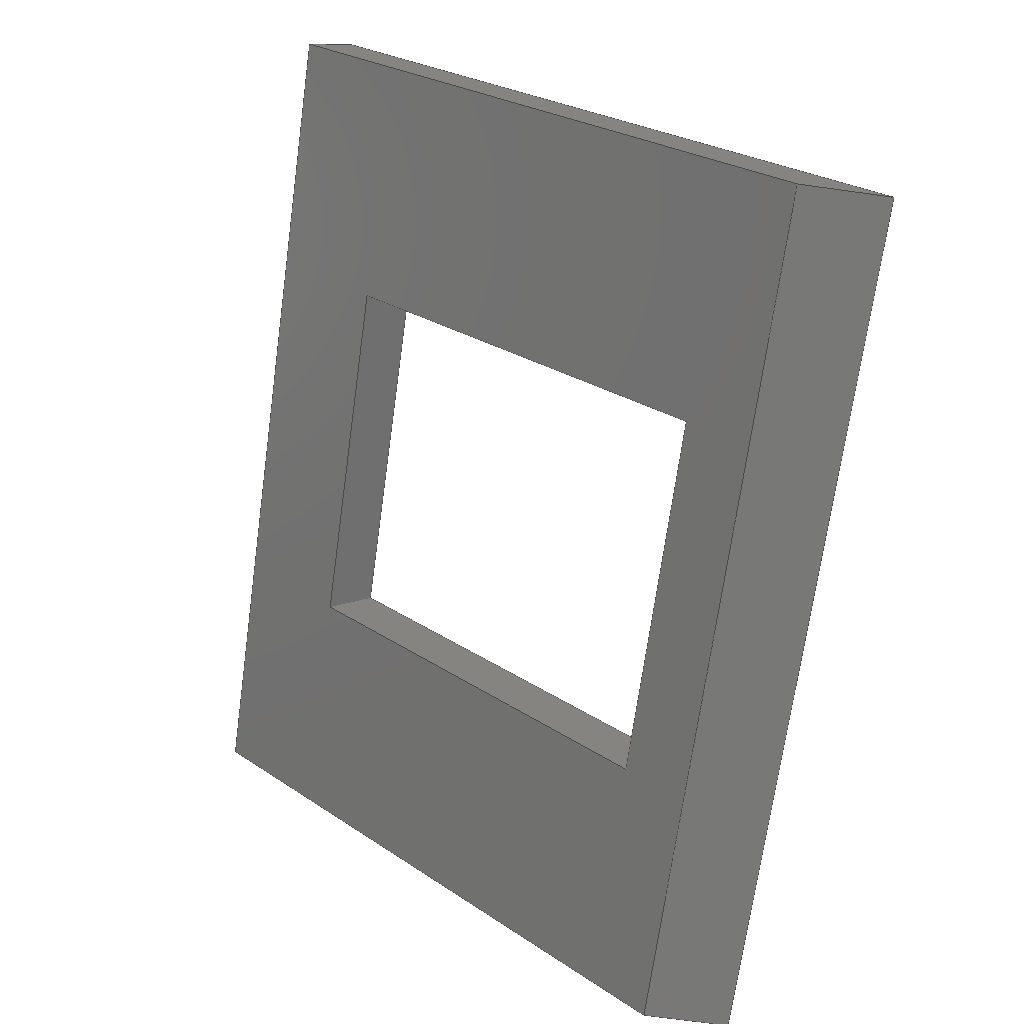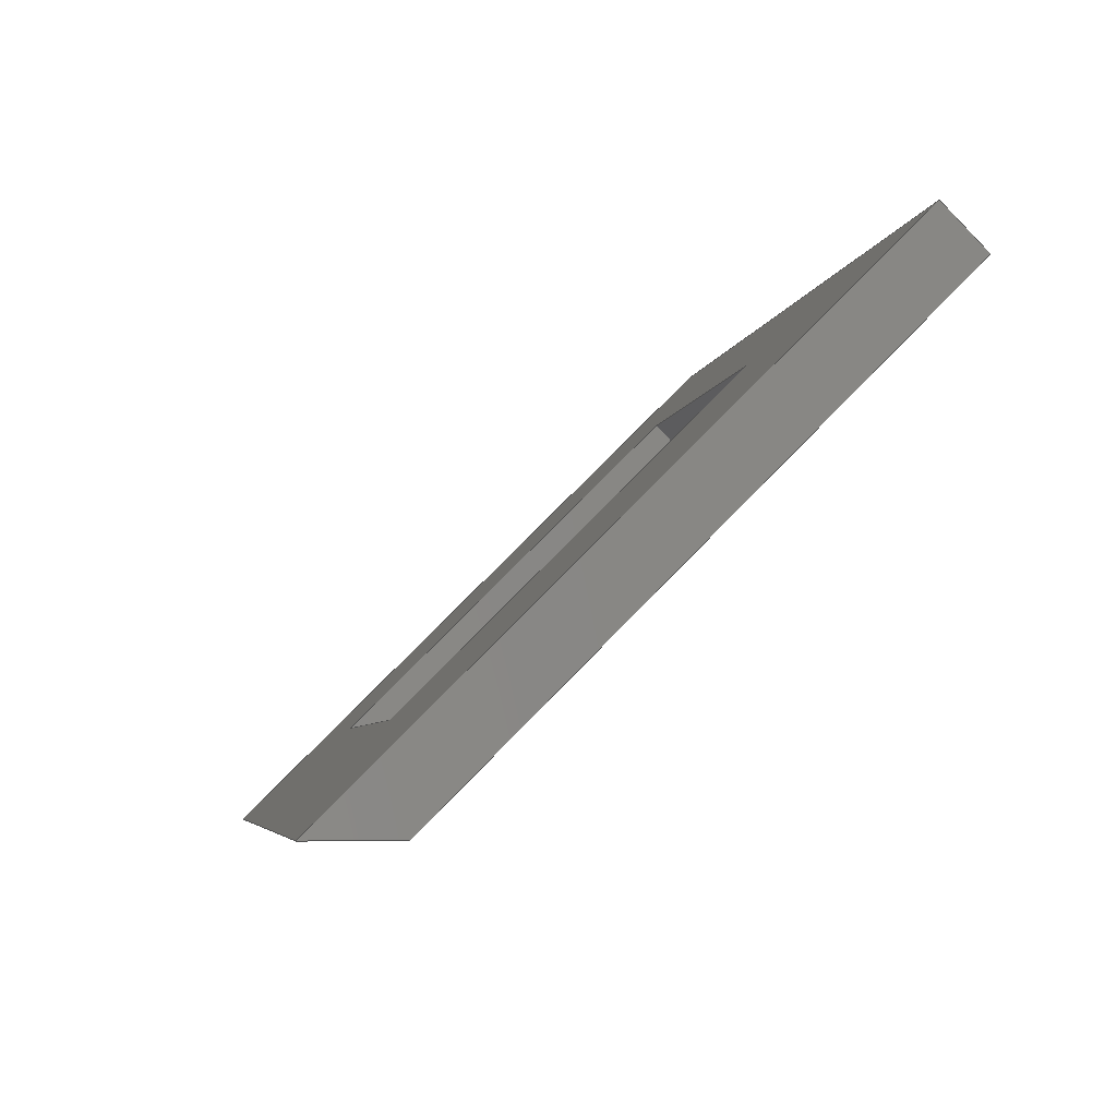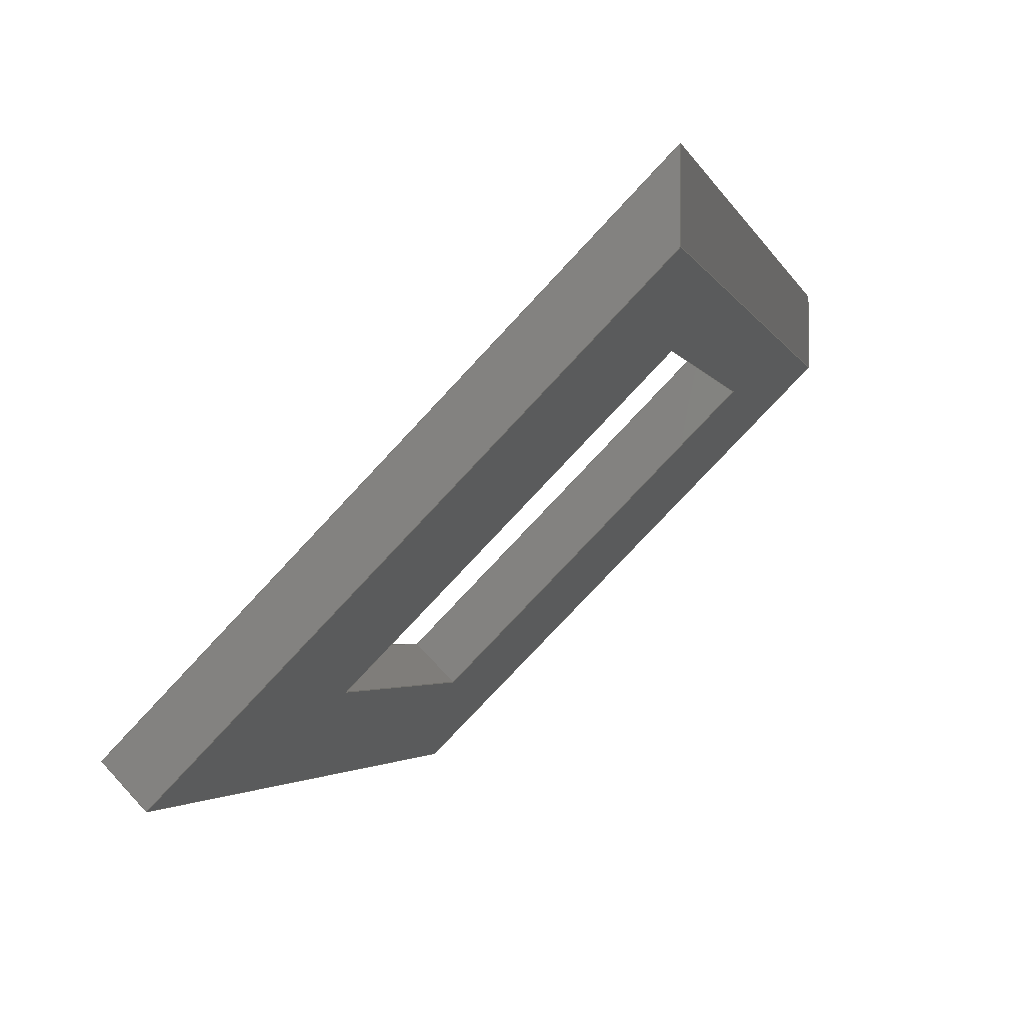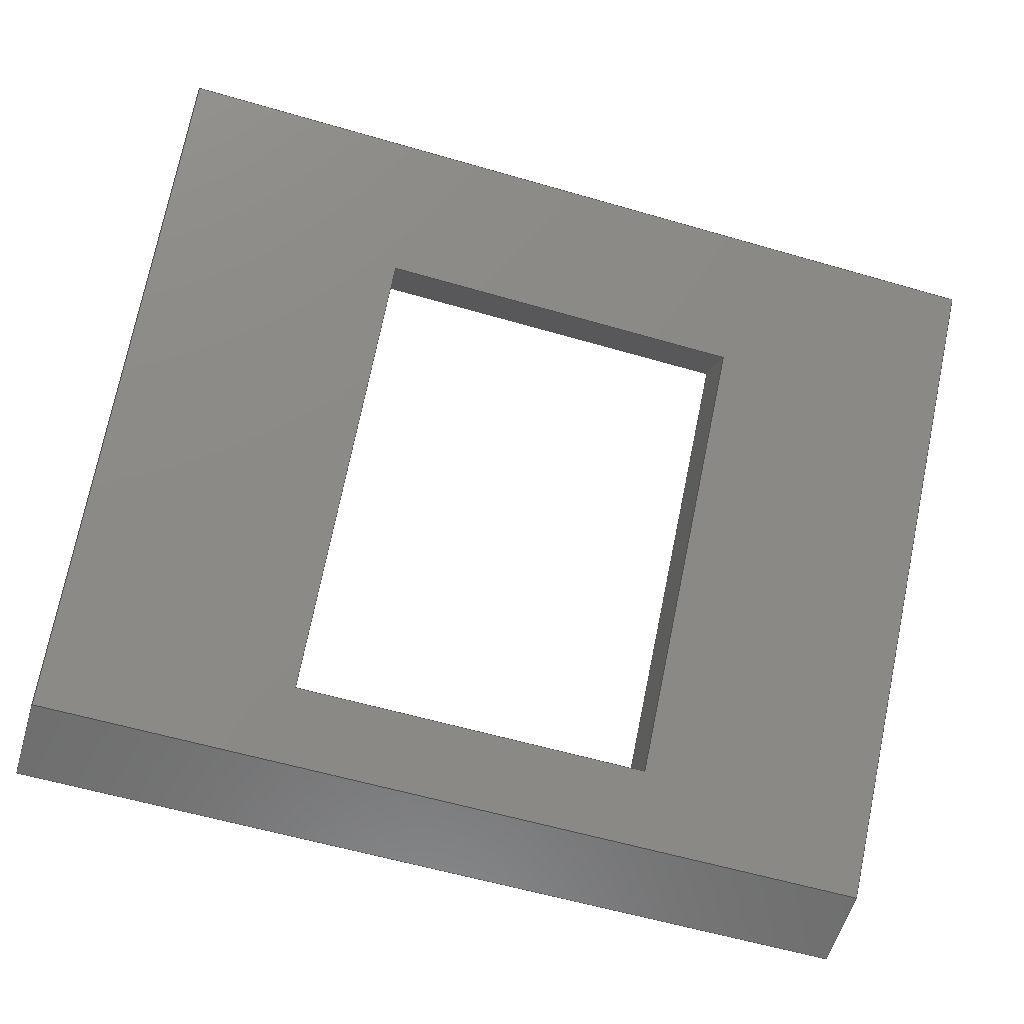
<metadata>
{"format":"step","ext":"step","renderer":"f3d","projection":"perspective","resolution":1024,"background":"white","views":[{"elev":-70.7,"azim":-97.9,"up":"+Y"},{"elev":-5.4,"azim":79.5,"up":"+Y"},{"elev":-3.0,"azim":-75.0,"up":"+Z"},{"elev":-59.5,"azim":163.4,"up":"+Y"}]}
</metadata>
<code>
ISO-10303-21;
DATA;
#1=MECHANICAL_DESIGN_GEOMETRIC_PRESENTATION_REPRESENTATION('',(#4),#310);
#2=SHAPE_REPRESENTATION_RELATIONSHIP('SRR','None',#317,#3);
#3=ADVANCED_BREP_SHAPE_REPRESENTATION('',(#5),#309);
#4=STYLED_ITEM('',(#327),#5);
#5=MANIFOLD_SOLID_BREP('Body1',#186);
#6=FACE_BOUND('',#27,.T.);
#7=FACE_BOUND('',#29,.T.);
#8=FACE_OUTER_BOUND('',#18,.T.);
#9=FACE_OUTER_BOUND('',#19,.T.);
#10=FACE_OUTER_BOUND('',#20,.T.);
#11=FACE_OUTER_BOUND('',#21,.T.);
#12=FACE_OUTER_BOUND('',#22,.T.);
#13=FACE_OUTER_BOUND('',#23,.T.);
#14=FACE_OUTER_BOUND('',#24,.T.);
#15=FACE_OUTER_BOUND('',#25,.T.);
#16=FACE_OUTER_BOUND('',#26,.T.);
#17=FACE_OUTER_BOUND('',#28,.T.);
#18=EDGE_LOOP('',(#118,#119,#120,#121));
#19=EDGE_LOOP('',(#122,#123,#124,#125));
#20=EDGE_LOOP('',(#126,#127,#128,#129));
#21=EDGE_LOOP('',(#130,#131,#132,#133));
#22=EDGE_LOOP('',(#134,#135,#136,#137));
#23=EDGE_LOOP('',(#138,#139,#140,#141));
#24=EDGE_LOOP('',(#142,#143,#144,#145));
#25=EDGE_LOOP('',(#146,#147,#148,#149));
#26=EDGE_LOOP('',(#150,#151,#152,#153));
#27=EDGE_LOOP('',(#154,#155,#156,#157));
#28=EDGE_LOOP('',(#158,#159,#160,#161));
#29=EDGE_LOOP('',(#162,#163,#164,#165));
#30=LINE('',#260,#54);
#31=LINE('',#262,#55);
#32=LINE('',#264,#56);
#33=LINE('',#265,#57);
#34=LINE('',#268,#58);
#35=LINE('',#270,#59);
#36=LINE('',#271,#60);
#37=LINE('',#275,#61);
#38=LINE('',#277,#62);
#39=LINE('',#279,#63);
#40=LINE('',#280,#64);
#41=LINE('',#283,#65);
#42=LINE('',#285,#66);
#43=LINE('',#286,#67);
#44=LINE('',#289,#68);
#45=LINE('',#291,#69);
#46=LINE('',#292,#70);
#47=LINE('',#294,#71);
#48=LINE('',#295,#72);
#49=LINE('',#298,#73);
#50=LINE('',#300,#74);
#51=LINE('',#301,#75);
#52=LINE('',#303,#76);
#53=LINE('',#304,#77);
#54=VECTOR('',#214,1);
#55=VECTOR('',#215,1);
#56=VECTOR('',#216,1);
#57=VECTOR('',#217,1);
#58=VECTOR('',#220,1);
#59=VECTOR('',#221,1);
#60=VECTOR('',#222,1);
#61=VECTOR('',#225,1);
#62=VECTOR('',#226,1);
#63=VECTOR('',#227,1);
#64=VECTOR('',#228,1);
#65=VECTOR('',#231,1);
#66=VECTOR('',#232,1);
#67=VECTOR('',#233,1);
#68=VECTOR('',#236,1);
#69=VECTOR('',#237,1);
#70=VECTOR('',#238,1);
#71=VECTOR('',#241,1);
#72=VECTOR('',#242,1);
#73=VECTOR('',#245,1);
#74=VECTOR('',#246,1);
#75=VECTOR('',#247,1);
#76=VECTOR('',#250,1);
#77=VECTOR('',#251,1);
#78=VERTEX_POINT('',#258);
#79=VERTEX_POINT('',#259);
#80=VERTEX_POINT('',#261);
#81=VERTEX_POINT('',#263);
#82=VERTEX_POINT('',#267);
#83=VERTEX_POINT('',#269);
#84=VERTEX_POINT('',#273);
#85=VERTEX_POINT('',#274);
#86=VERTEX_POINT('',#276);
#87=VERTEX_POINT('',#278);
#88=VERTEX_POINT('',#282);
#89=VERTEX_POINT('',#284);
#90=VERTEX_POINT('',#288);
#91=VERTEX_POINT('',#290);
#92=VERTEX_POINT('',#297);
#93=VERTEX_POINT('',#299);
#94=EDGE_CURVE('',#78,#79,#30,.T.);
#95=EDGE_CURVE('',#80,#78,#31,.T.);
#96=EDGE_CURVE('',#81,#80,#32,.T.);
#97=EDGE_CURVE('',#79,#81,#33,.T.);
#98=EDGE_CURVE('',#82,#80,#34,.T.);
#99=EDGE_CURVE('',#82,#83,#35,.T.);
#100=EDGE_CURVE('',#81,#83,#36,.T.);
#101=EDGE_CURVE('',#84,#85,#37,.T.);
#102=EDGE_CURVE('',#85,#86,#38,.T.);
#103=EDGE_CURVE('',#87,#86,#39,.T.);
#104=EDGE_CURVE('',#84,#87,#40,.T.);
#105=EDGE_CURVE('',#88,#84,#41,.T.);
#106=EDGE_CURVE('',#89,#87,#42,.T.);
#107=EDGE_CURVE('',#88,#89,#43,.T.);
#108=EDGE_CURVE('',#90,#88,#44,.T.);
#109=EDGE_CURVE('',#91,#89,#45,.T.);
#110=EDGE_CURVE('',#90,#91,#46,.T.);
#111=EDGE_CURVE('',#85,#90,#47,.T.);
#112=EDGE_CURVE('',#86,#91,#48,.T.);
#113=EDGE_CURVE('',#92,#82,#49,.T.);
#114=EDGE_CURVE('',#92,#93,#50,.T.);
#115=EDGE_CURVE('',#83,#93,#51,.T.);
#116=EDGE_CURVE('',#93,#79,#52,.T.);
#117=EDGE_CURVE('',#92,#78,#53,.T.);
#118=ORIENTED_EDGE('',*,*,#94,.F.);
#119=ORIENTED_EDGE('',*,*,#95,.F.);
#120=ORIENTED_EDGE('',*,*,#96,.F.);
#121=ORIENTED_EDGE('',*,*,#97,.F.);
#122=ORIENTED_EDGE('',*,*,#96,.T.);
#123=ORIENTED_EDGE('',*,*,#98,.F.);
#124=ORIENTED_EDGE('',*,*,#99,.T.);
#125=ORIENTED_EDGE('',*,*,#100,.F.);
#126=ORIENTED_EDGE('',*,*,#101,.T.);
#127=ORIENTED_EDGE('',*,*,#102,.T.);
#128=ORIENTED_EDGE('',*,*,#103,.F.);
#129=ORIENTED_EDGE('',*,*,#104,.F.);
#130=ORIENTED_EDGE('',*,*,#105,.T.);
#131=ORIENTED_EDGE('',*,*,#104,.T.);
#132=ORIENTED_EDGE('',*,*,#106,.F.);
#133=ORIENTED_EDGE('',*,*,#107,.F.);
#134=ORIENTED_EDGE('',*,*,#108,.T.);
#135=ORIENTED_EDGE('',*,*,#107,.T.);
#136=ORIENTED_EDGE('',*,*,#109,.F.);
#137=ORIENTED_EDGE('',*,*,#110,.F.);
#138=ORIENTED_EDGE('',*,*,#111,.T.);
#139=ORIENTED_EDGE('',*,*,#110,.T.);
#140=ORIENTED_EDGE('',*,*,#112,.F.);
#141=ORIENTED_EDGE('',*,*,#102,.F.);
#142=ORIENTED_EDGE('',*,*,#113,.F.);
#143=ORIENTED_EDGE('',*,*,#114,.T.);
#144=ORIENTED_EDGE('',*,*,#115,.F.);
#145=ORIENTED_EDGE('',*,*,#99,.F.);
#146=ORIENTED_EDGE('',*,*,#94,.T.);
#147=ORIENTED_EDGE('',*,*,#116,.F.);
#148=ORIENTED_EDGE('',*,*,#114,.F.);
#149=ORIENTED_EDGE('',*,*,#117,.T.);
#150=ORIENTED_EDGE('',*,*,#116,.T.);
#151=ORIENTED_EDGE('',*,*,#97,.T.);
#152=ORIENTED_EDGE('',*,*,#100,.T.);
#153=ORIENTED_EDGE('',*,*,#115,.T.);
#154=ORIENTED_EDGE('',*,*,#112,.T.);
#155=ORIENTED_EDGE('',*,*,#109,.T.);
#156=ORIENTED_EDGE('',*,*,#106,.T.);
#157=ORIENTED_EDGE('',*,*,#103,.T.);
#158=ORIENTED_EDGE('',*,*,#95,.T.);
#159=ORIENTED_EDGE('',*,*,#117,.F.);
#160=ORIENTED_EDGE('',*,*,#113,.T.);
#161=ORIENTED_EDGE('',*,*,#98,.T.);
#162=ORIENTED_EDGE('',*,*,#111,.F.);
#163=ORIENTED_EDGE('',*,*,#101,.F.);
#164=ORIENTED_EDGE('',*,*,#105,.F.);
#165=ORIENTED_EDGE('',*,*,#108,.F.);
#166=PLANE('',#200);
#167=PLANE('',#201);
#168=PLANE('',#202);
#169=PLANE('',#203);
#170=PLANE('',#204);
#171=PLANE('',#205);
#172=PLANE('',#206);
#173=PLANE('',#207);
#174=PLANE('',#208);
#175=PLANE('',#209);
#176=ADVANCED_FACE('',(#8),#166,.F.);
#177=ADVANCED_FACE('',(#9),#167,.T.);
#178=ADVANCED_FACE('',(#10),#168,.T.);
#179=ADVANCED_FACE('',(#11),#169,.T.);
#180=ADVANCED_FACE('',(#12),#170,.T.);
#181=ADVANCED_FACE('',(#13),#171,.T.);
#182=ADVANCED_FACE('',(#14),#172,.T.);
#183=ADVANCED_FACE('',(#15),#173,.T.);
#184=ADVANCED_FACE('',(#16,#6),#174,.T.);
#185=ADVANCED_FACE('',(#17,#7),#175,.F.);
#186=CLOSED_SHELL('',(#176,#177,#178,#179,#180,#181,#182,#183,#184,#185));
#187=DERIVED_UNIT_ELEMENT(#189,1);
#188=DERIVED_UNIT_ELEMENT(#312,3);
#189=(
MASS_UNIT()
NAMED_UNIT(*)
SI_UNIT(.KILO.,.GRAM.)
);
#190=DERIVED_UNIT((#187,#188));
#191=MEASURE_REPRESENTATION_ITEM('density measure',
POSITIVE_RATIO_MEASURE(7850),#190);
#192=PROPERTY_DEFINITION_REPRESENTATION(#197,#194);
#193=PROPERTY_DEFINITION_REPRESENTATION(#198,#195);
#194=REPRESENTATION('material name',(#196),#309);
#195=REPRESENTATION('density',(#191),#309);
#196=DESCRIPTIVE_REPRESENTATION_ITEM('Steel','Steel');
#197=PROPERTY_DEFINITION('material property','material name',#319);
#198=PROPERTY_DEFINITION('material property','density of part',#319);
#199=AXIS2_PLACEMENT_3D('placement',#256,#210,#211);
#200=AXIS2_PLACEMENT_3D('',#257,#212,#213);
#201=AXIS2_PLACEMENT_3D('',#266,#218,#219);
#202=AXIS2_PLACEMENT_3D('',#272,#223,#224);
#203=AXIS2_PLACEMENT_3D('',#281,#229,#230);
#204=AXIS2_PLACEMENT_3D('',#287,#234,#235);
#205=AXIS2_PLACEMENT_3D('',#293,#239,#240);
#206=AXIS2_PLACEMENT_3D('',#296,#243,#244);
#207=AXIS2_PLACEMENT_3D('',#302,#248,#249);
#208=AXIS2_PLACEMENT_3D('',#305,#252,#253);
#209=AXIS2_PLACEMENT_3D('',#306,#254,#255);
#210=DIRECTION('axis',(0,0,1));
#211=DIRECTION('refdir',(1,0,0));
#212=DIRECTION('center_axis',(2.487e-15,1,-6.145e-30));
#213=DIRECTION('ref_axis',(-2.471e-15,0,-1));
#214=DIRECTION('',(2.311e-15,3.973e-31,1));
#215=DIRECTION('',(-1,2.487e-15,2.459e-15));
#216=DIRECTION('',(-2.471e-15,0,-1));
#217=DIRECTION('',(1,-9.884e-16,9.896e-16));
#218=DIRECTION('center_axis',(1,-2.474e-15,-2.471e-15));
#219=DIRECTION('ref_axis',(0,0.7067,-0.7075));
#220=DIRECTION('',(0,-0.7067,0.7075));
#221=DIRECTION('',(3.497e-15,0.7075,0.7067));
#222=DIRECTION('',(0,0.7067,-0.7075));
#223=DIRECTION('center_axis',(0,0.7067,-0.7075));
#224=DIRECTION('ref_axis',(-1,0,0));
#225=DIRECTION('',(-1,0,0));
#226=DIRECTION('',(3.497e-15,0.7075,0.7067));
#227=DIRECTION('',(-1,0,0));
#228=DIRECTION('',(3.497e-15,0.7075,0.7067));
#229=DIRECTION('center_axis',(-1,2.474e-15,2.471e-15));
#230=DIRECTION('ref_axis',(0,-0.7067,0.7075));
#231=DIRECTION('',(0,-0.7067,0.7075));
#232=DIRECTION('',(0,-0.7067,0.7075));
#233=DIRECTION('',(3.497e-15,0.7075,0.7067));
#234=DIRECTION('center_axis',(0,-0.7067,0.7075));
#235=DIRECTION('ref_axis',(1,0,0));
#236=DIRECTION('',(1,0,0));
#237=DIRECTION('',(1,0,0));
#238=DIRECTION('',(3.497e-15,0.7075,0.7067));
#239=DIRECTION('center_axis',(1,-2.408e-15,-2.537e-15));
#240=DIRECTION('ref_axis',(-9.325e-17,0.7067,-0.7075));
#241=DIRECTION('',(-9.325e-17,0.7067,-0.7075));
#242=DIRECTION('',(-9.325e-17,0.7067,-0.7075));
#243=DIRECTION('center_axis',(1.399e-15,0.7067,-0.7075));
#244=DIRECTION('ref_axis',(-1,9.884e-16,-9.896e-16));
#245=DIRECTION('',(1,-9.884e-16,9.896e-16));
#246=DIRECTION('',(3.497e-15,0.7075,0.7067));
#247=DIRECTION('',(-1,9.884e-16,-9.896e-16));
#248=DIRECTION('center_axis',(-1,2.634e-15,2.311e-15));
#249=DIRECTION('ref_axis',(-2.258e-16,-0.7067,0.7075));
#250=DIRECTION('',(-2.258e-16,-0.7067,0.7075));
#251=DIRECTION('',(-2.258e-16,-0.7067,0.7075));
#252=DIRECTION('center_axis',(3.497e-15,0.7075,0.7067));
#253=DIRECTION('ref_axis',(1,0,-4.948e-15));
#254=DIRECTION('center_axis',(3.497e-15,0.7075,0.7067));
#255=DIRECTION('ref_axis',(1,-2.474e-15,-2.471e-15));
#256=CARTESIAN_POINT('',(0,0,0));
#257=CARTESIAN_POINT('Origin',(18.28,13.88,19.67));
#258=CARTESIAN_POINT('',(0.5,13.88,17.87));
#259=CARTESIAN_POINT('',(0.5,13.88,19.67));
#260=CARTESIAN_POINT('',(0.5,13.88,13.83));
#261=CARTESIAN_POINT('',(18.28,13.88,17.87));
#262=CARTESIAN_POINT('',(13.84,13.88,17.87));
#263=CARTESIAN_POINT('',(18.28,13.88,19.67));
#264=CARTESIAN_POINT('',(18.28,13.88,19.22));
#265=CARTESIAN_POINT('',(18.28,13.88,19.67));
#266=CARTESIAN_POINT('Origin',(18.28,12.98,18.77));
#267=CARTESIAN_POINT('',(18.28,23.75,7.991));
#268=CARTESIAN_POINT('',(18.28,23.75,7.991));
#269=CARTESIAN_POINT('',(18.28,24.65,8.889));
#270=CARTESIAN_POINT('',(18.28,23.75,7.991));
#271=CARTESIAN_POINT('',(18.28,24.65,8.889));
#272=CARTESIAN_POINT('Origin',(13.2,15,16.75));
#273=CARTESIAN_POINT('',(13.2,15,16.75));
#274=CARTESIAN_POINT('',(5.58,15,16.75));
#275=CARTESIAN_POINT('',(5.58,15,16.75));
#276=CARTESIAN_POINT('',(5.58,15.89,17.65));
#277=CARTESIAN_POINT('',(5.58,15,16.75));
#278=CARTESIAN_POINT('',(13.2,15.89,17.65));
#279=CARTESIAN_POINT('',(5.58,15.89,17.65));
#280=CARTESIAN_POINT('',(13.2,15,16.75));
#281=CARTESIAN_POINT('Origin',(13.2,21.73,10.01));
#282=CARTESIAN_POINT('',(13.2,21.73,10.01));
#283=CARTESIAN_POINT('',(13.2,15,16.75));
#284=CARTESIAN_POINT('',(13.2,22.63,10.91));
#285=CARTESIAN_POINT('',(13.2,15.89,17.65));
#286=CARTESIAN_POINT('',(13.2,21.73,10.01));
#287=CARTESIAN_POINT('Origin',(5.58,21.73,10.01));
#288=CARTESIAN_POINT('',(5.58,21.73,10.01));
#289=CARTESIAN_POINT('',(13.2,21.73,10.01));
#290=CARTESIAN_POINT('',(5.58,22.63,10.91));
#291=CARTESIAN_POINT('',(13.2,22.63,10.91));
#292=CARTESIAN_POINT('',(5.58,21.73,10.01));
#293=CARTESIAN_POINT('Origin',(5.58,15,16.75));
#294=CARTESIAN_POINT('',(5.58,21.73,10.01));
#295=CARTESIAN_POINT('',(5.58,22.63,10.91));
#296=CARTESIAN_POINT('Origin',(18.28,23.75,7.991));
#297=CARTESIAN_POINT('',(0.5,23.75,7.991));
#298=CARTESIAN_POINT('',(0.5,23.75,7.991));
#299=CARTESIAN_POINT('',(0.5,24.65,8.889));
#300=CARTESIAN_POINT('',(0.5,23.75,7.991));
#301=CARTESIAN_POINT('',(0.5,24.65,8.889));
#302=CARTESIAN_POINT('Origin',(0.5,23.75,7.991));
#303=CARTESIAN_POINT('',(0.5,24.65,8.889));
#304=CARTESIAN_POINT('',(0.5,23.75,7.991));
#305=CARTESIAN_POINT('Origin',(9.39,19.26,14.28));
#306=CARTESIAN_POINT('Origin',(9.39,18.36,13.38));
#307=UNCERTAINTY_MEASURE_WITH_UNIT(LENGTH_MEASURE(0.001),#311,
'DISTANCE_ACCURACY_VALUE',
'Maximum model space distance between geometric entities at asserted c
onnectivities');
#308=UNCERTAINTY_MEASURE_WITH_UNIT(LENGTH_MEASURE(0.001),#311,
'DISTANCE_ACCURACY_VALUE',
'Maximum model space distance between geometric entities at asserted c
onnectivities');
#309=(
GEOMETRIC_REPRESENTATION_CONTEXT(3)
GLOBAL_UNCERTAINTY_ASSIGNED_CONTEXT((#307))
GLOBAL_UNIT_ASSIGNED_CONTEXT((#311,#313,#314))
REPRESENTATION_CONTEXT('','3D')
);
#310=(
GEOMETRIC_REPRESENTATION_CONTEXT(3)
GLOBAL_UNCERTAINTY_ASSIGNED_CONTEXT((#308))
GLOBAL_UNIT_ASSIGNED_CONTEXT((#311,#313,#314))
REPRESENTATION_CONTEXT('','3D')
);
#311=(
LENGTH_UNIT()
NAMED_UNIT(*)
SI_UNIT(.CENTI.,.METRE.)
);
#312=(
LENGTH_UNIT()
NAMED_UNIT(*)
SI_UNIT($,.METRE.)
);
#313=(
NAMED_UNIT(*)
PLANE_ANGLE_UNIT()
SI_UNIT($,.RADIAN.)
);
#314=(
NAMED_UNIT(*)
SI_UNIT($,.STERADIAN.)
SOLID_ANGLE_UNIT()
);
#315=SHAPE_DEFINITION_REPRESENTATION(#316,#317);
#316=PRODUCT_DEFINITION_SHAPE('',$,#319);
#317=SHAPE_REPRESENTATION('',(#199),#309);
#318=PRODUCT_DEFINITION_CONTEXT('part definition',#323,'design');
#319=PRODUCT_DEFINITION('Roof 1','Roof 1',#320,#318);
#320=PRODUCT_DEFINITION_FORMATION('',$,#325);
#321=PRODUCT_RELATED_PRODUCT_CATEGORY('Roof 1','Roof 1',(#325));
#322=APPLICATION_PROTOCOL_DEFINITION('international standard',
'automotive_design',2009,#323);
#323=APPLICATION_CONTEXT(
'Core Data for Automotive Mechanical Design Process');
#324=PRODUCT_CONTEXT('part definition',#323,'mechanical');
#325=PRODUCT('Roof 1','Roof 1',$,(#324));
#326=PRESENTATION_STYLE_ASSIGNMENT((#328));
#327=PRESENTATION_STYLE_ASSIGNMENT((#329));
#328=SURFACE_STYLE_USAGE(.BOTH.,#330);
#329=SURFACE_STYLE_USAGE(.BOTH.,#331);
#330=SURFACE_SIDE_STYLE('',(#332));
#331=SURFACE_SIDE_STYLE('',(#333));
#332=SURFACE_STYLE_FILL_AREA(#334);
#333=SURFACE_STYLE_FILL_AREA(#335);
#334=FILL_AREA_STYLE('Steel - Satin',(#336));
#335=FILL_AREA_STYLE('Pine',(#337));
#336=FILL_AREA_STYLE_COLOUR('Steel - Satin',#338);
#337=FILL_AREA_STYLE_COLOUR('Pine',#339);
#338=COLOUR_RGB('Steel - Satin',0.6275,0.6275,0.6275);
#339=COLOUR_RGB('Pine',0,0,0);
ENDSEC;
END-ISO-10303-21;

</code>
